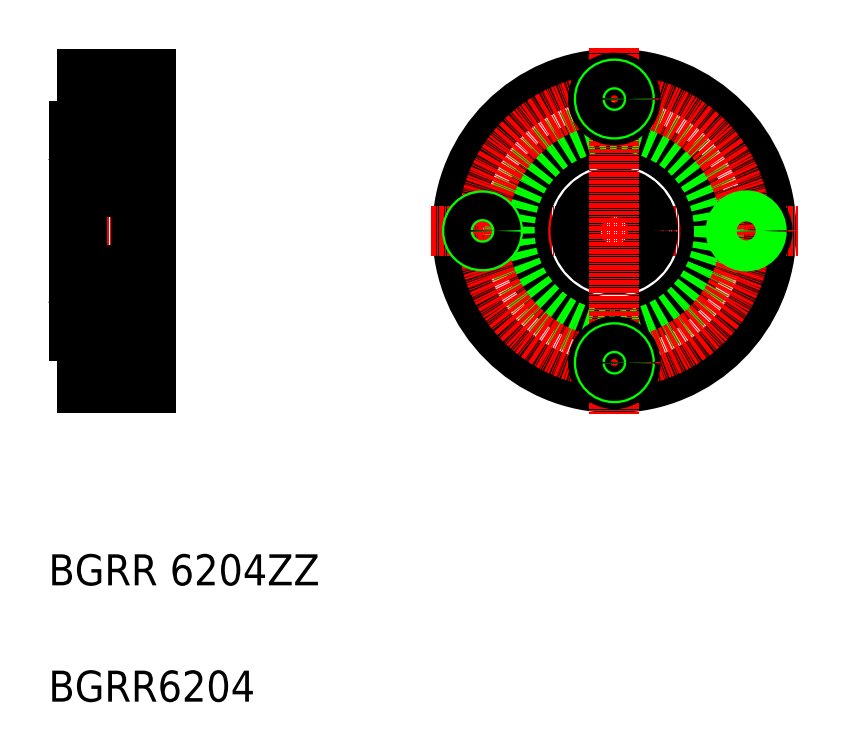
<metadata>
{"format":"dxf","ext":"dxf","renderer":"ezdxf+matplotlib","layout":"modelspace","background":"white","min_lineweight":24,"dpi":150}
</metadata>
<code>
0
SECTION
2
ENTITIES
0
CIRCLE
8
0
10
435.7
20
259.2
30
0
40
40.5
0
CIRCLE
8
0
10
401.7
20
259.2
30
0
40
5.5
0
LINE
8
CENTER
10
388.5
20
259.2
30
0
11
482.9
21
259.2
31
0
0
LINE
8
0
10
296.3
20
286.2
30
0
11
296.3
21
232.2
31
0
0
LINE
8
0
10
316.3
20
299.7
30
0
11
316.3
21
218.7
31
0
0
LINE
8
0
10
312.3
20
234.5
30
0
11
312.3
21
284
31
0
0
LINE
8
0
10
314.3
20
234.5
30
0
11
314.3
21
284
31
0
0
TEXT
8
0
10
289.8
20
137.8
30
0
40
8
1
BGRR6204
0
TEXT
8
0
10
289.8
20
167.8
30
0
40
8
1
BGRR 6204ZZ
0
LINE
8
0
10
309.8
20
221.2
30
0
11
298.3
21
221.2
31
0
0
LINE
8
0
10
309.8
20
221.8
30
0
11
298.3
21
221.8
31
0
0
LINE
8
0
10
309.8
20
228.6
30
0
11
298.3
21
228.6
31
0
0
LINE
8
0
10
309.8
20
229.2
30
0
11
298.3
21
229.2
31
0
0
LINE
8
0
10
316.3
20
218.7
30
0
11
298.3
21
218.7
31
0
0
LINE
8
CENTER
10
317.3
20
225.2
30
0
11
295.3
21
225.2
31
0
0
LINE
8
CENTER
10
317.3
20
259.2
30
0
11
295.3
21
259.2
31
0
0
LINE
8
0
10
298.3
20
218.7
30
0
11
298.3
21
232.2
31
0
0
LINE
8
0
10
298.3
20
232.2
30
0
11
296.3
21
232.2
31
0
0
LINE
8
0
10
298.3
20
239.2
30
0
11
296.3
21
239.2
31
0
0
LINE
8
0
10
309.8
20
219.7
30
0
11
309.8
21
230.7
31
0
0
LINE
8
0
10
316.3
20
219.7
30
0
11
309.8
21
219.7
31
0
0
LINE
8
0
10
316.3
20
235.7
30
0
11
314.3
21
235.7
31
0
0
LINE
8
0
10
316.3
20
230.7
30
0
11
309.8
21
230.7
31
0
0
LINE
8
0
10
314.3
20
234.5
30
0
11
312.3
21
234.5
31
0
0
LINE
8
0
10
314.3
20
239
30
0
11
312.3
21
239
31
0
0
LINE
8
0
10
316.3
20
299.7
30
0
11
298.3
21
299.7
31
0
0
LINE
8
0
10
309.8
20
289.2
30
0
11
298.3
21
289.2
31
0
0
LINE
8
0
10
309.8
20
289.8
30
0
11
298.3
21
289.8
31
0
0
LINE
8
0
10
309.8
20
296.6
30
0
11
298.3
21
296.6
31
0
0
LINE
8
0
10
309.8
20
297.2
30
0
11
298.3
21
297.2
31
0
0
LINE
8
CENTER
10
317.3
20
293.2
30
0
11
295.3
21
293.2
31
0
0
LINE
8
0
10
298.3
20
299.7
30
0
11
298.3
21
286.2
31
0
0
LINE
8
0
10
298.3
20
279.2
30
0
11
296.3
21
279.2
31
0
0
LINE
8
0
10
298.3
20
286.2
30
0
11
296.3
21
286.2
31
0
0
LINE
8
0
10
309.8
20
298.7
30
0
11
309.8
21
287.7
31
0
0
LINE
8
0
10
314.3
20
279.5
30
0
11
312.3
21
279.5
31
0
0
LINE
8
0
10
316.3
20
287.7
30
0
11
309.8
21
287.7
31
0
0
LINE
8
0
10
316.3
20
282.7
30
0
11
314.3
21
282.7
31
0
0
LINE
8
0
10
314.3
20
284
30
0
11
312.3
21
284
31
0
0
LINE
8
0
10
316.3
20
298.7
30
0
11
309.8
21
298.7
31
0
0
LINE
8
0
10
307.3
20
299.7
30
0
11
307.3
21
299.7
31
0
0
LINE
8
0
10
311.8
20
299.7
30
0
11
311.8
21
299.7
31
0
0
CIRCLE
8
0
10
435.7
20
259.2
30
0
40
10
0
CIRCLE
8
0
10
435.7
20
259.2
30
0
40
23.5
0
CIRCLE
8
0
10
469.7
20
259.2
30
0
40
5.5
0
CIRCLE
8
0
10
435.7
20
259.2
30
0
40
27
0
CIRCLE
8
CENTER
10
435.7
20
259.2
30
0
40
34
0
LINE
8
CENTER
10
435.7
20
306.5
30
0
11
435.7
21
212
31
0
0
CIRCLE
8
0
10
435.7
20
225.2
30
0
40
5.5
0
CIRCLE
8
0
10
435.7
20
225.2
30
0
40
4
0
CIRCLE
8
0
10
435.7
20
225.2
30
0
40
3.4
0
CIRCLE
8
0
10
401.7
20
259.2
30
0
40
4
0
CIRCLE
8
0
10
401.7
20
259.2
30
0
40
3.4
0
CIRCLE
8
0
10
469.7
20
259.2
30
0
40
3.4
0
CIRCLE
8
0
10
469.7
20
259.2
30
0
40
4
0
CIRCLE
8
0
10
435.7
20
293.2
30
0
40
5.5
0
CIRCLE
8
0
10
435.7
20
293.2
30
0
40
4
0
CIRCLE
8
0
10
435.7
20
293.2
30
0
40
3.4
0
LINE
8
0
10
299.3
20
235.7
30
0
11
311.3
21
235.7
31
0
0
CIRCLE
8
0
10
305.3
20
242
30
0
40
3.969
0
LINE
8
0
10
310.2
20
239.5
30
0
11
308.4
21
239.5
31
0
0
LINE
8
0
10
310
20
244.4
30
0
11
308.4
21
244.4
31
0
0
LINE
8
0
10
299.3
20
269.2
30
0
11
311.3
21
269.2
31
0
0
CIRCLE
8
0
10
305.3
20
276.5
30
0
40
3.969
0
LINE
8
0
10
299.3
20
282.7
30
0
11
311.3
21
282.7
31
0
0
LINE
8
0
10
299.3
20
249.2
30
0
11
311.3
21
249.2
31
0
0
LINE
8
0
10
310
20
274
30
0
11
308.4
21
274
31
0
0
LINE
8
0
10
310.2
20
278.9
30
0
11
308.4
21
278.9
31
0
0
LINE
8
0
10
298.3
20
281.7
30
0
11
298.3
21
236.7
31
0
0
LINE
8
0
10
298.8
20
240.8
30
0
11
298.8
21
244.6
31
0
0
LINE
8
0
10
299.1
20
241
30
0
11
299.1
21
244.6
31
0
0
LINE
8
0
10
302.6
20
235.7
30
0
11
302.6
21
235.7
31
0
0
LINE
8
0
10
305.3
20
235.7
30
0
11
305.3
21
235.7
31
0
0
LINE
8
0
10
300.2
20
239.9
30
0
11
299.1
21
241
31
0
0
LINE
8
0
10
299.9
20
239.7
30
0
11
298.8
21
240.8
31
0
0
ARC
8
0
10
300.5
20
239.3
30
0
40
0.2
50
90
51
175
0
ARC
8
0
10
298.5
20
238.2
30
0
40
0.2
50
90
51
180
0
LINE
8
0
10
299.1
20
238.4
30
0
11
299.3
21
238.2
31
0
0
ARC
8
0
10
299.7
20
238.5
30
0
40
0.5
50
220.1
51
355
0
LINE
8
0
10
298.5
20
238.4
30
0
11
299.1
21
238.4
31
0
0
LINE
8
0
10
299.9
20
238.5
30
0
11
299.9
21
239.7
31
0
0
LINE
8
0
10
300.2
20
239
30
0
11
300.2
21
239.9
31
0
0
LINE
8
0
10
300.2
20
238.5
30
0
11
300.3
21
239.4
31
0
0
ARC
8
0
10
299.3
20
238.6
30
0
40
0.3
50
130
51
220.1
0
LINE
8
0
10
299.4
20
239.1
30
0
11
299.1
21
238.9
31
0
0
ARC
8
0
10
299.7
20
238.5
30
0
40
0.2
50
220
51
357.6
0
LINE
8
0
10
299.3
20
238.6
30
0
11
299.5
21
238.4
31
0
0
LINE
8
0
10
299.5
20
238.8
30
0
11
299.3
21
238.6
31
0
0
LINE
8
0
10
299.4
20
239.1
30
0
11
299.5
21
238.8
31
0
0
LINE
8
0
10
300.5
20
239.5
30
0
11
302.2
21
239.5
31
0
0
LINE
8
0
10
300.1
20
245.6
30
0
11
300.5
21
244.6
31
0
0
LINE
8
0
10
298.5
20
245.2
30
0
11
299
21
245.2
31
0
0
ARC
8
0
10
299.1
20
244.6
30
0
40
0.3
50
90
51
180
0
ARC
8
0
10
298.5
20
245.4
30
0
40
0.2
50
180
51
270
0
LINE
8
0
10
299.1
20
244.9
30
0
11
299.8
21
244.9
31
0
0
ARC
8
0
10
299.8
20
245.5
30
0
40
0.3002
50
19.97
51
94.46
0
ARC
8
0
10
299.8
20
245.2
30
0
40
0.5996
50
87.2
51
135
0
LINE
8
0
10
299
20
245.2
30
0
11
299.4
21
245.6
31
0
0
LINE
8
0
10
299.8
20
244.6
30
0
11
299.1
21
244.6
31
0
0
LINE
8
0
10
299.8
20
244.9
30
0
11
299.8
21
244.6
31
0
0
LINE
8
0
10
300.7
20
244.4
30
0
11
302.2
21
244.4
31
0
0
ARC
8
0
10
300.7
20
244.6
30
0
40
0.2
50
200
51
270
0
LINE
8
0
10
299.1
20
277.5
30
0
11
299.1
21
273.8
31
0
0
LINE
8
0
10
298.8
20
277.6
30
0
11
298.8
21
273.8
31
0
0
LINE
8
0
10
300.1
20
272.9
30
0
11
300.5
21
273.9
31
0
0
ARC
8
0
10
298.5
20
273
30
0
40
0.2
50
90
51
180
0
LINE
8
0
10
299
20
273.2
30
0
11
299.4
21
272.9
31
0
0
ARC
8
0
10
299.8
20
273.3
30
0
40
0.5996
50
225
51
272.8
0
ARC
8
0
10
299.8
20
273
30
0
40
0.3002
50
265.5
51
340
0
LINE
8
0
10
298.5
20
273.2
30
0
11
299
21
273.2
31
0
0
ARC
8
0
10
299.1
20
273.8
30
0
40
0.3
50
180
51
270
0
LINE
8
0
10
299.8
20
273.5
30
0
11
299.8
21
273.8
31
0
0
LINE
8
0
10
299.8
20
273.8
30
0
11
299.1
21
273.8
31
0
0
LINE
8
0
10
299.1
20
273.5
30
0
11
299.8
21
273.5
31
0
0
LINE
8
0
10
300.7
20
274
30
0
11
302.2
21
274
31
0
0
ARC
8
0
10
300.7
20
273.8
30
0
40
0.2
50
90
51
160
0
ARC
8
0
10
300.5
20
279.1
30
0
40
0.2
50
185
51
270
0
LINE
8
0
10
300.2
20
280
30
0
11
300.3
21
279.1
31
0
0
LINE
8
0
10
299.9
20
280
30
0
11
299.9
21
278.7
31
0
0
LINE
8
0
10
300.2
20
279.5
30
0
11
300.2
21
278.6
31
0
0
LINE
8
0
10
299.9
20
278.7
30
0
11
298.8
21
277.6
31
0
0
LINE
8
0
10
300.2
20
278.6
30
0
11
299.1
21
277.5
31
0
0
LINE
8
0
10
298.5
20
280
30
0
11
299.1
21
280
31
0
0
ARC
8
0
10
298.5
20
280.2
30
0
40
0.2
50
180
51
270
0
LINE
8
0
10
299.3
20
279.8
30
0
11
299.5
21
280.1
31
0
0
ARC
8
0
10
299.3
20
279.8
30
0
40
0.3
50
139.9
51
230
0
LINE
8
0
10
299.4
20
279.4
30
0
11
299.5
21
279.7
31
0
0
LINE
8
0
10
299.5
20
279.7
30
0
11
299.3
21
279.8
31
0
0
LINE
8
0
10
299.4
20
279.4
30
0
11
299.1
21
279.6
31
0
0
ARC
8
0
10
299.7
20
280
30
0
40
0.5
50
4.987
51
139.9
0
ARC
8
0
10
299.7
20
280
30
0
40
0.2
50
2.375
51
140
0
LINE
8
0
10
299.1
20
280
30
0
11
299.3
21
280.3
31
0
0
LINE
8
0
10
300.5
20
278.9
30
0
11
302.2
21
278.9
31
0
0
LINE
8
0
10
312.3
20
281.7
30
0
11
312.3
21
236.7
31
0
0
LINE
8
0
10
311.5
20
241
30
0
11
311.5
21
244.6
31
0
0
LINE
8
0
10
311.8
20
240.8
30
0
11
311.8
21
244.6
31
0
0
LINE
8
0
10
310.7
20
239.7
30
0
11
311.8
21
240.8
31
0
0
LINE
8
0
10
310.4
20
239.9
30
0
11
311.5
21
241
31
0
0
LINE
8
0
10
312.1
20
238.4
30
0
11
311.5
21
238.4
31
0
0
ARC
8
0
10
310.9
20
238.5
30
0
40
0.5
50
185
51
319.9
0
LINE
8
0
10
311.5
20
238.4
30
0
11
311.3
21
238.2
31
0
0
LINE
8
0
10
310.4
20
239
30
0
11
310.4
21
239.9
31
0
0
LINE
8
0
10
310.4
20
238.5
30
0
11
310.3
21
239.4
31
0
0
ARC
8
0
10
310.2
20
239.3
30
0
40
0.2
50
4.987
51
90
0
LINE
8
0
10
310.7
20
238.5
30
0
11
310.7
21
239.7
31
0
0
LINE
8
0
10
311.3
20
239.1
30
0
11
311.1
21
238.8
31
0
0
LINE
8
0
10
311.1
20
238.8
30
0
11
311.3
21
238.6
31
0
0
LINE
8
0
10
311.3
20
238.6
30
0
11
311.1
21
238.4
31
0
0
ARC
8
0
10
310.9
20
238.5
30
0
40
0.2
50
182.4
51
320
0
LINE
8
0
10
311.3
20
239.1
30
0
11
311.5
21
238.9
31
0
0
ARC
8
0
10
311.3
20
238.6
30
0
40
0.3
50
319.9
51
50
0
ARC
8
0
10
312.1
20
238.2
30
0
40
0.2
50
0
51
90
0
LINE
8
0
10
312.1
20
245.2
30
0
11
311.6
21
245.2
31
0
0
ARC
8
0
10
310.8
20
245.5
30
0
40
0.3002
50
85.54
51
160
0
LINE
8
0
10
310.5
20
245.6
30
0
11
310.2
21
244.6
31
0
0
ARC
8
0
10
310
20
244.6
30
0
40
0.2
50
270
51
340
0
LINE
8
0
10
310.9
20
244.9
30
0
11
310.9
21
244.6
31
0
0
LINE
8
0
10
310.9
20
244.6
30
0
11
311.5
21
244.6
31
0
0
LINE
8
0
10
311.6
20
245.2
30
0
11
311.2
21
245.6
31
0
0
ARC
8
0
10
310.8
20
245.2
30
0
40
0.5996
50
45
51
92.8
0
LINE
8
0
10
311.5
20
244.9
30
0
11
310.9
21
244.9
31
0
0
ARC
8
0
10
311.5
20
244.6
30
0
40
0.3
50
0
51
90
0
ARC
8
0
10
312.1
20
245.4
30
0
40
0.2
50
270
51
0
0
LINE
8
0
10
311.8
20
277.6
30
0
11
311.8
21
273.8
31
0
0
LINE
8
0
10
311.5
20
277.5
30
0
11
311.5
21
273.8
31
0
0
LINE
8
0
10
310.5
20
272.9
30
0
11
310.2
21
273.9
31
0
0
ARC
8
0
10
312.1
20
273
30
0
40
0.2
50
0
51
90
0
LINE
8
0
10
311.6
20
273.2
30
0
11
311.2
21
272.9
31
0
0
ARC
8
0
10
310.8
20
273
30
0
40
0.3002
50
200
51
274.5
0
ARC
8
0
10
310.8
20
273.3
30
0
40
0.5996
50
267.2
51
315
0
LINE
8
0
10
312.1
20
273.2
30
0
11
311.6
21
273.2
31
0
0
ARC
8
0
10
310
20
273.8
30
0
40
0.2
50
19.97
51
90
0
ARC
8
0
10
311.5
20
273.8
30
0
40
0.3
50
270
51
0
0
LINE
8
0
10
311.5
20
273.5
30
0
11
310.9
21
273.5
31
0
0
LINE
8
0
10
310.9
20
273.8
30
0
11
311.5
21
273.8
31
0
0
LINE
8
0
10
310.9
20
273.5
30
0
11
310.9
21
273.8
31
0
0
LINE
8
0
10
312.1
20
280
30
0
11
311.5
21
280
31
0
0
LINE
8
0
10
310.4
20
280
30
0
11
310.3
21
279.1
31
0
0
LINE
8
0
10
310.7
20
280
30
0
11
310.7
21
278.7
31
0
0
LINE
8
0
10
310.4
20
279.5
30
0
11
310.4
21
278.6
31
0
0
LINE
8
0
10
310.4
20
278.6
30
0
11
311.5
21
277.5
31
0
0
ARC
8
0
10
310.2
20
279.1
30
0
40
0.2
50
270
51
355
0
LINE
8
0
10
310.7
20
278.7
30
0
11
311.8
21
277.6
31
0
0
ARC
8
0
10
310.9
20
280
30
0
40
0.5
50
40.09
51
175
0
ARC
8
0
10
311.3
20
279.8
30
0
40
0.3
50
310
51
40.09
0
LINE
8
0
10
311.3
20
279.8
30
0
11
311.1
21
280.1
31
0
0
LINE
8
0
10
311.3
20
279.4
30
0
11
311.5
21
279.6
31
0
0
LINE
8
0
10
311.1
20
279.7
30
0
11
311.3
21
279.8
31
0
0
LINE
8
0
10
311.3
20
279.4
30
0
11
311.1
21
279.7
31
0
0
LINE
8
0
10
311.5
20
280
30
0
11
311.3
21
280.3
31
0
0
ARC
8
0
10
310.9
20
280
30
0
40
0.2
50
40.01
51
177.6
0
ARC
8
0
10
312.1
20
280.2
30
0
40
0.2
50
270
51
0
0
ARC
8
0
10
299.3
20
281.7
30
0
40
1
50
90
51
180
0
ARC
8
0
10
311.3
20
281.7
30
0
40
1
50
0
51
90
0
ARC
8
0
10
311.3
20
270.2
30
0
40
1
50
270
51
0
0
ARC
8
0
10
299.3
20
270.2
30
0
40
1
50
180
51
270
0
ARC
8
0
10
299.3
20
236.7
30
0
40
1
50
180
51
270
0
ARC
8
0
10
311.3
20
236.7
30
0
40
1
50
270
51
0
0
ARC
8
0
10
311.3
20
248.2
30
0
40
1
50
0
51
90
0
ARC
8
0
10
299.3
20
248.2
30
0
40
1
50
90
51
180
0
ENDSEC
0
EOF

</code>
